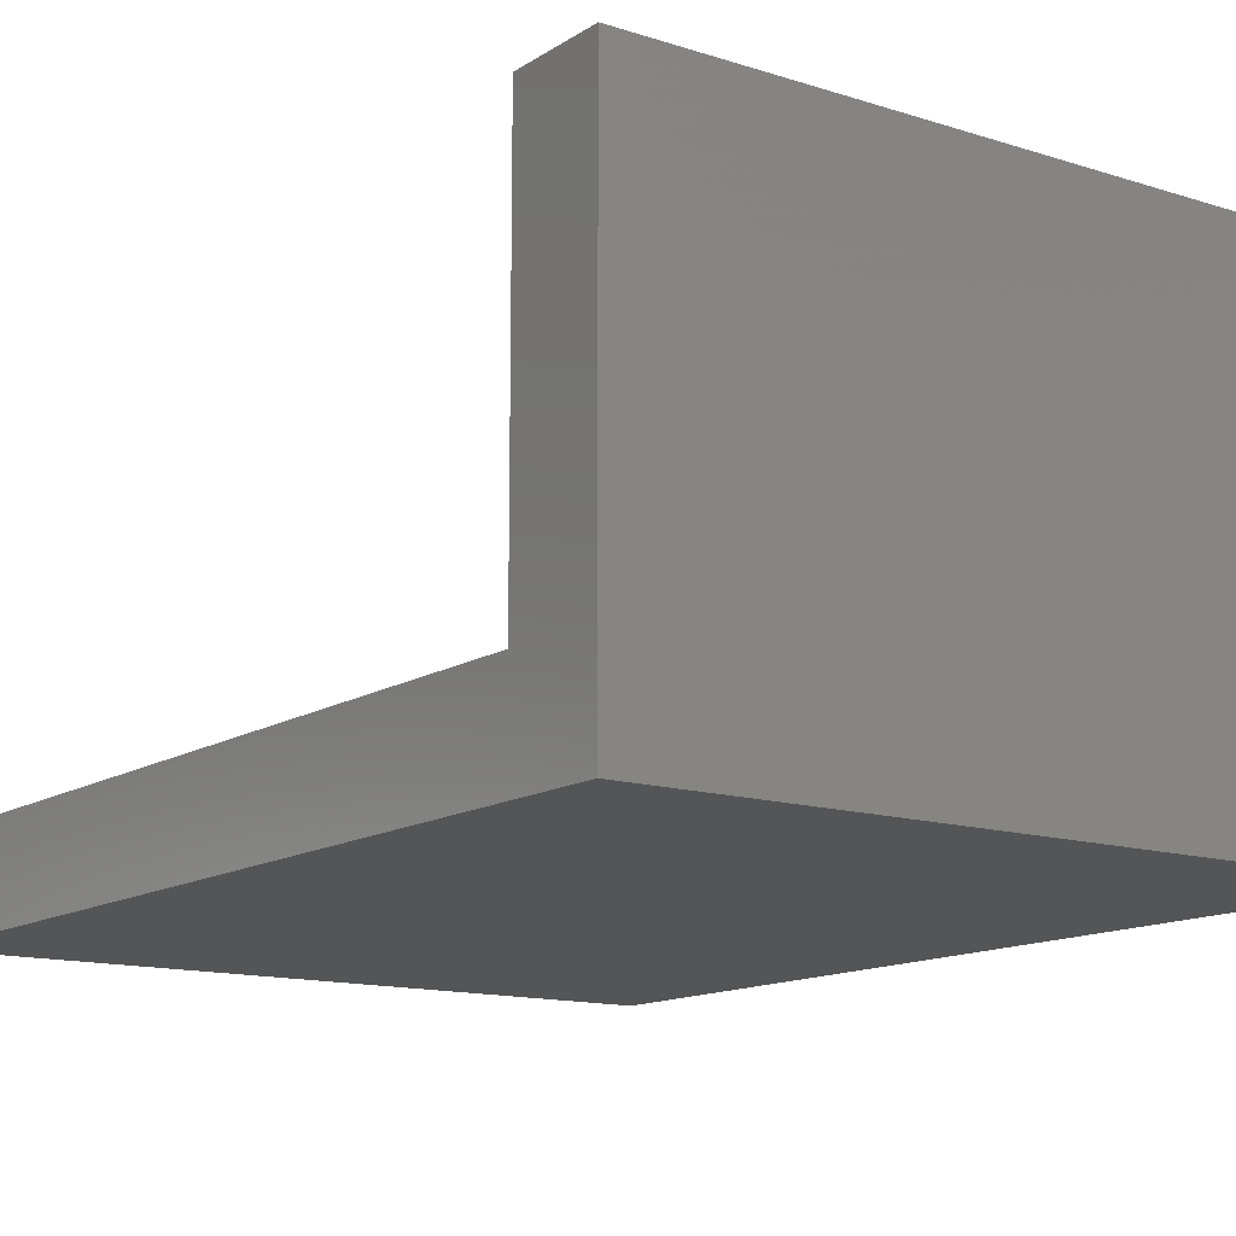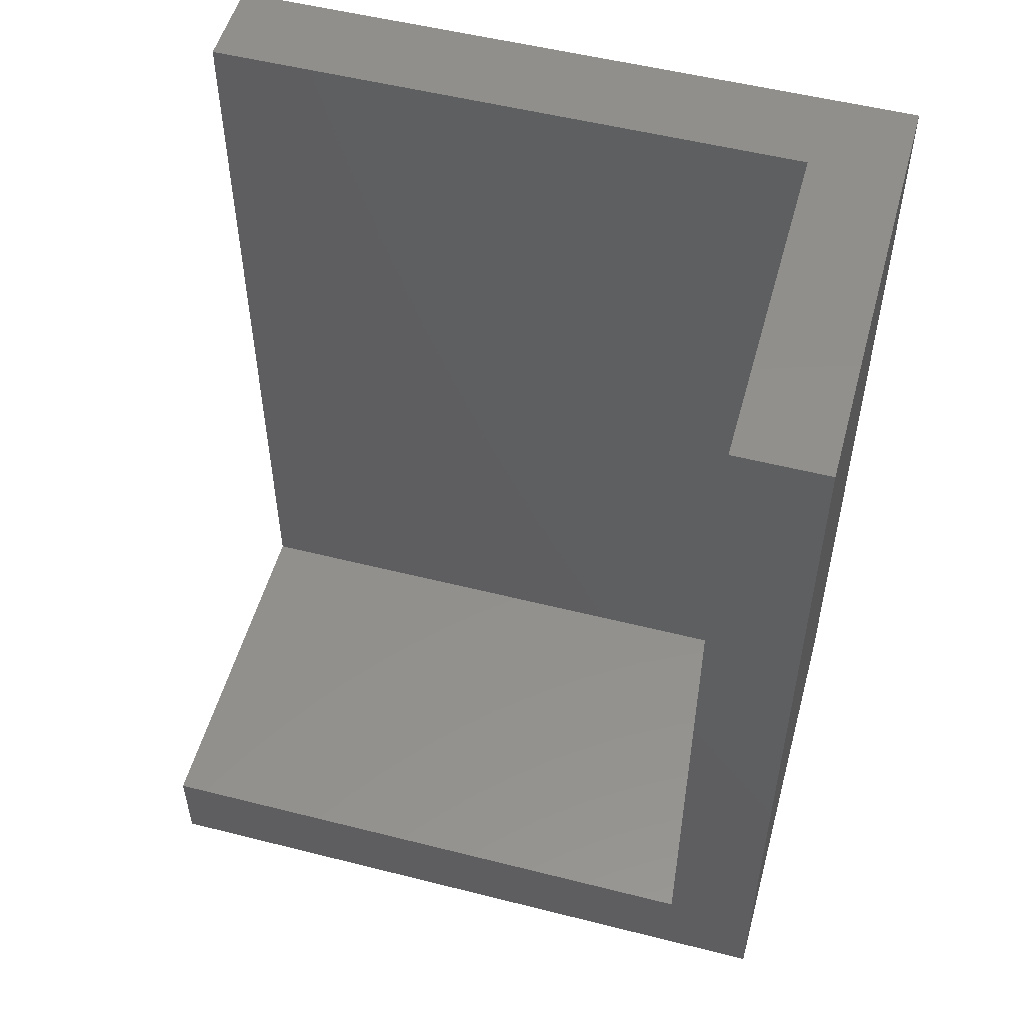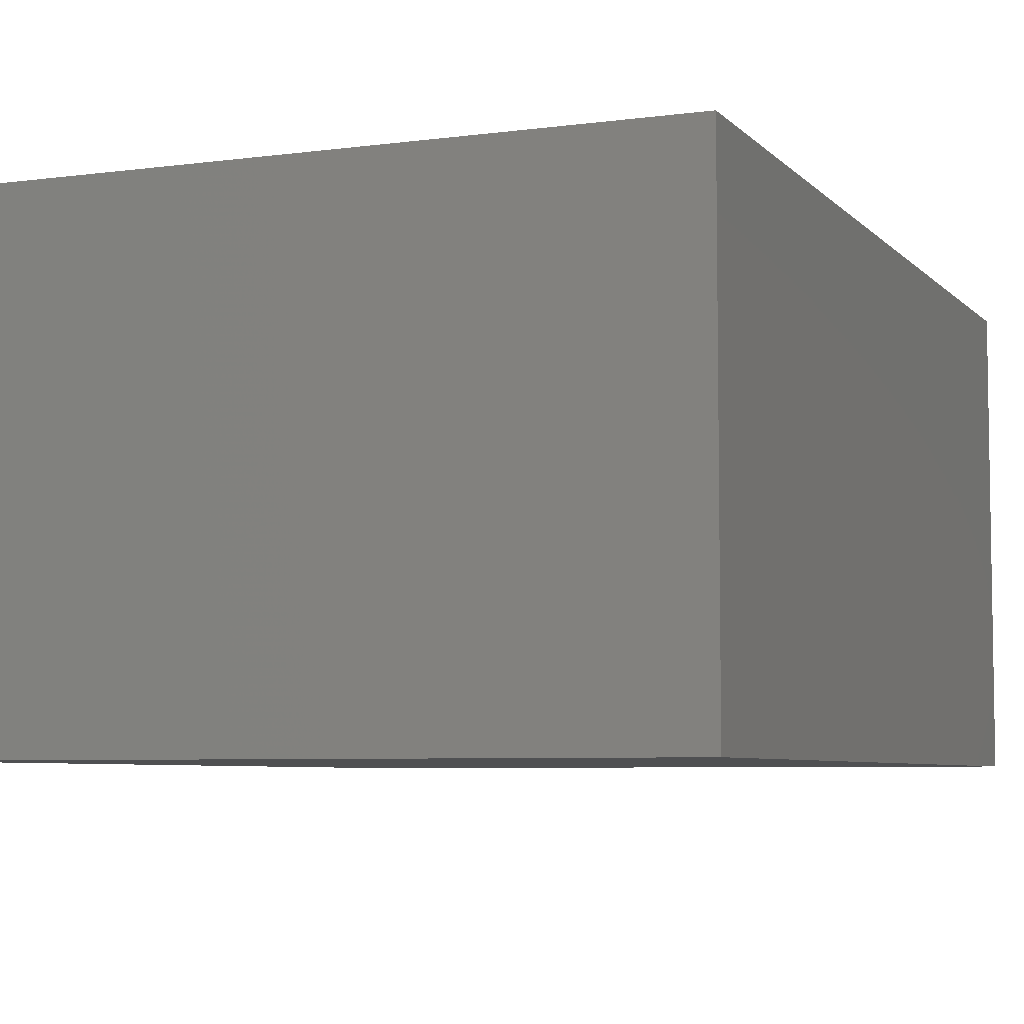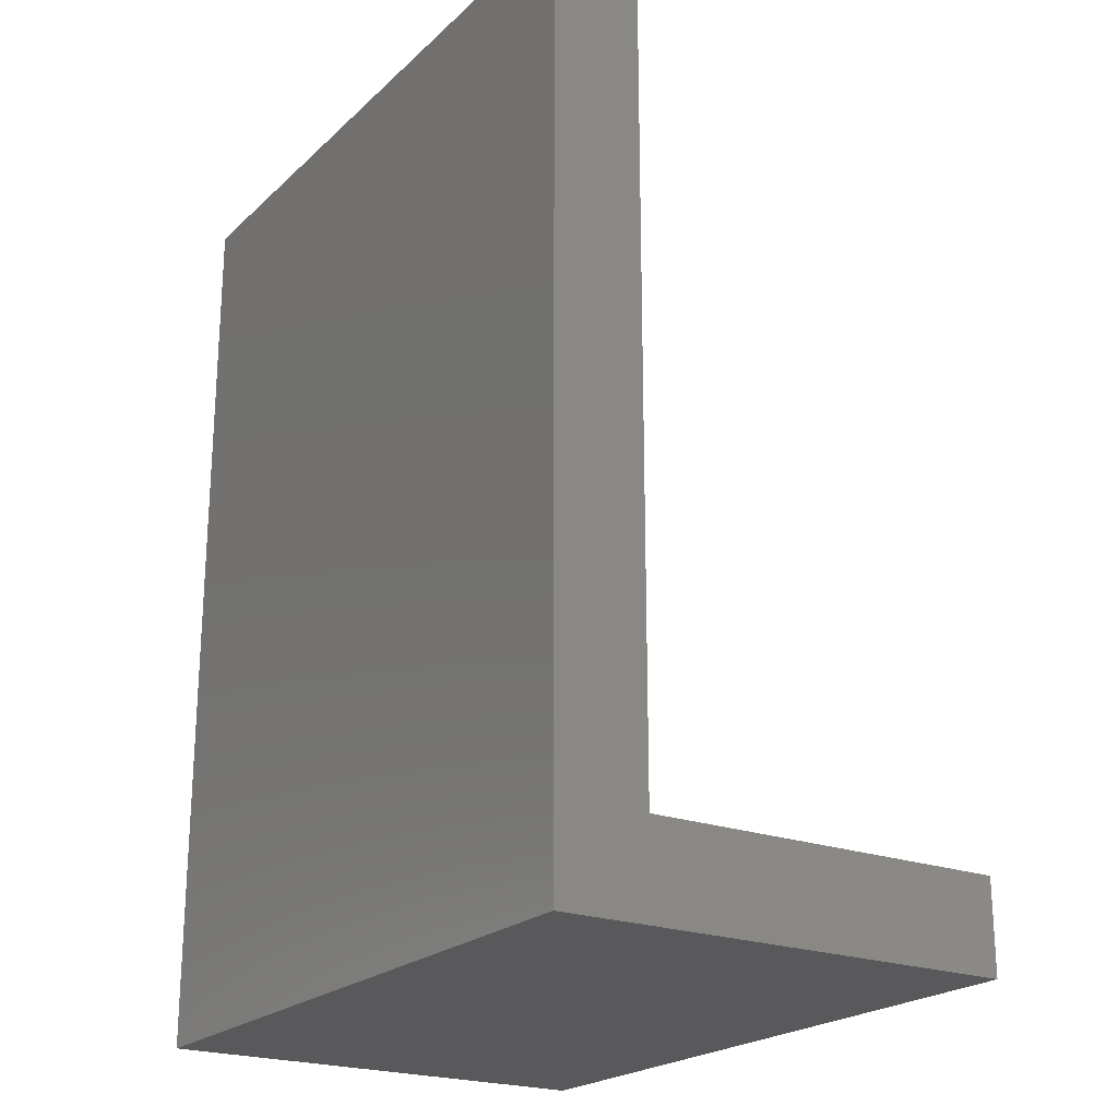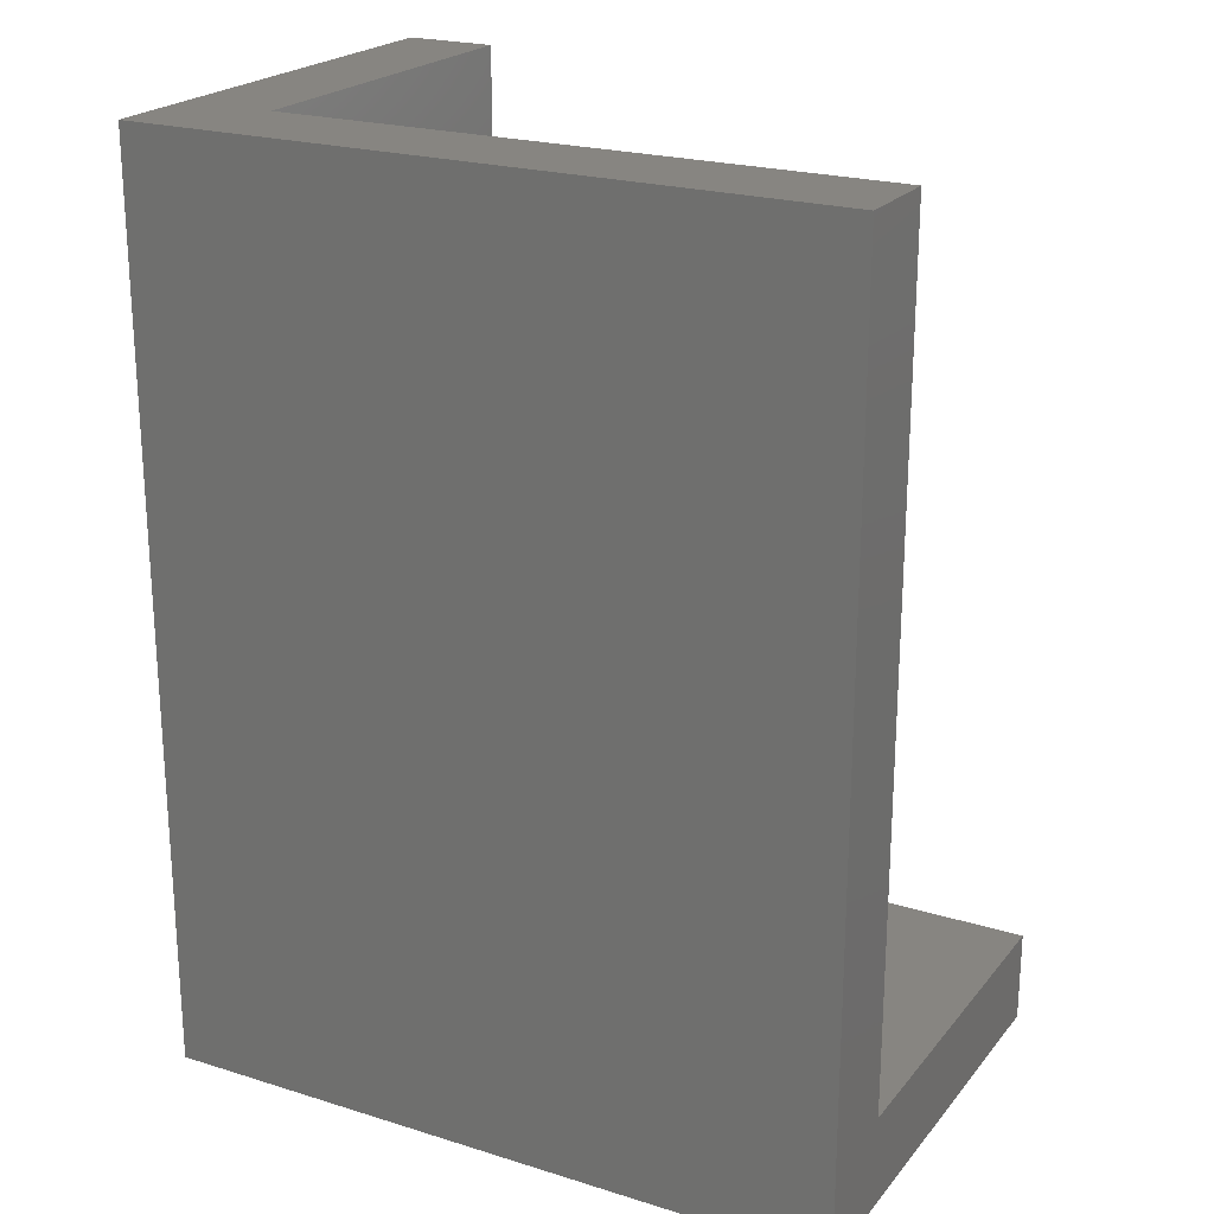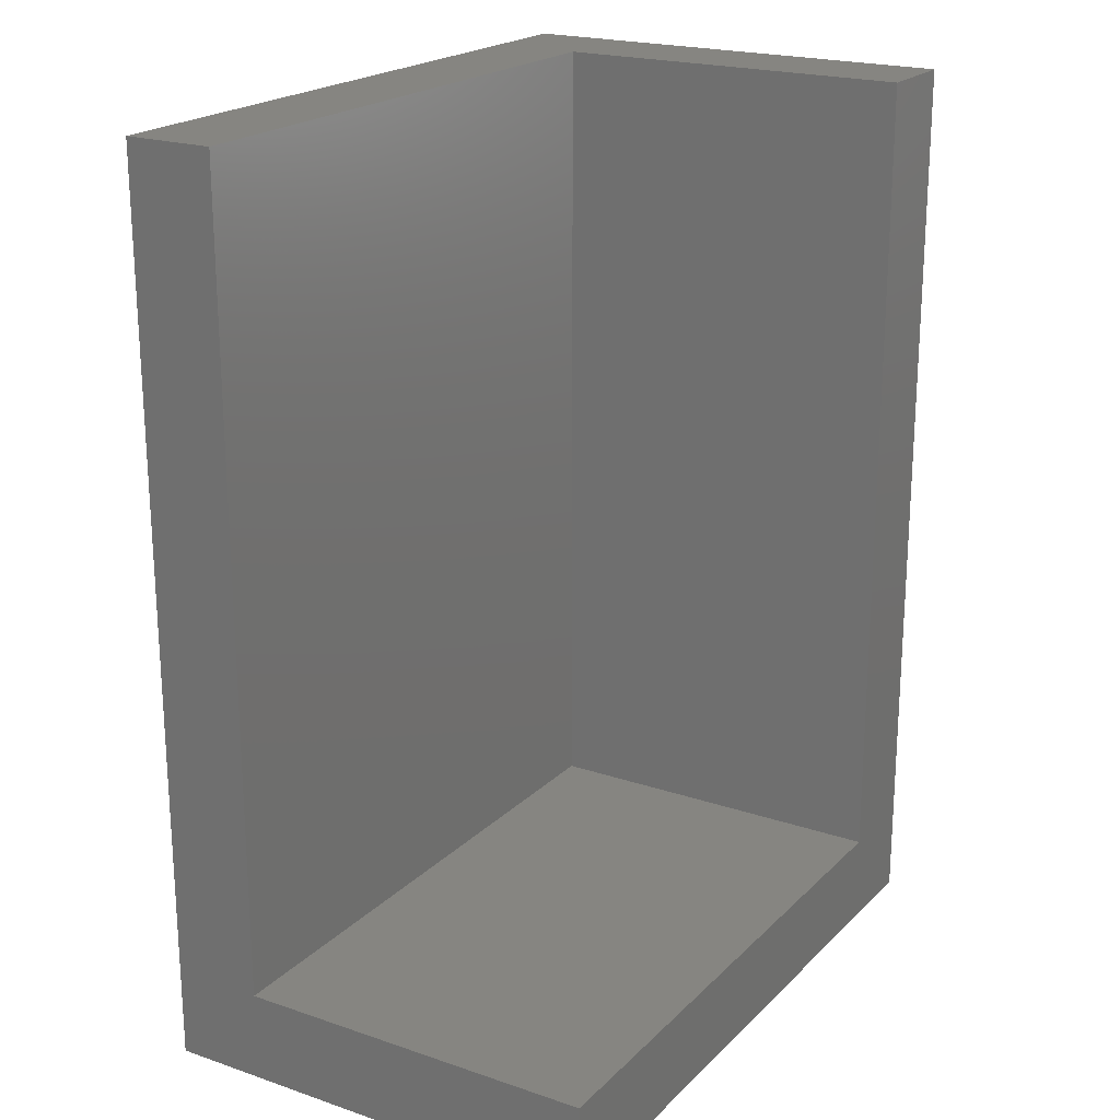
<metadata>
{"format":"stl","ext":"stl","renderer":"f3d","projection":"perspective","resolution":1024,"background":"white","views":[{"elev":-13.4,"azim":144.3,"up":"+Y"},{"elev":52.8,"azim":-164.8,"up":"+Z"},{"elev":-6.0,"azim":-157.8,"up":"+Y"},{"elev":-22.0,"azim":56.9,"up":"+Z"},{"elev":22.1,"azim":28.4,"up":"+Z"},{"elev":20.9,"azim":121.3,"up":"+Z"}]}
</metadata>
<code>
# stl→obj: 14 verts, 24 faces
v -15 -10 -20
v 15 -10 -20
v -15 -10 20
v -15 10 -20
v -15 10 20
v -11 -6 20
v 15 -10 20
v -11 10 -16
v 15 10 -20
v -11 10 20
v 15 -6 -16
v 15 -6 20
v 15 10 -16
v -11 -6 -16
f 1 2 3
f 2 1 4
f 3 5 1
f 6 5 3
f 6 3 7
f 4 1 5
f 8 4 5
f 8 9 4
f 6 10 5
f 5 10 8
f 11 12 2
f 11 2 9
f 3 2 7
f 7 12 6
f 12 7 2
f 2 4 9
f 8 13 9
f 9 13 11
f 14 6 11
f 14 11 8
f 6 14 10
f 10 14 8
f 12 11 6
f 8 11 13

</code>
